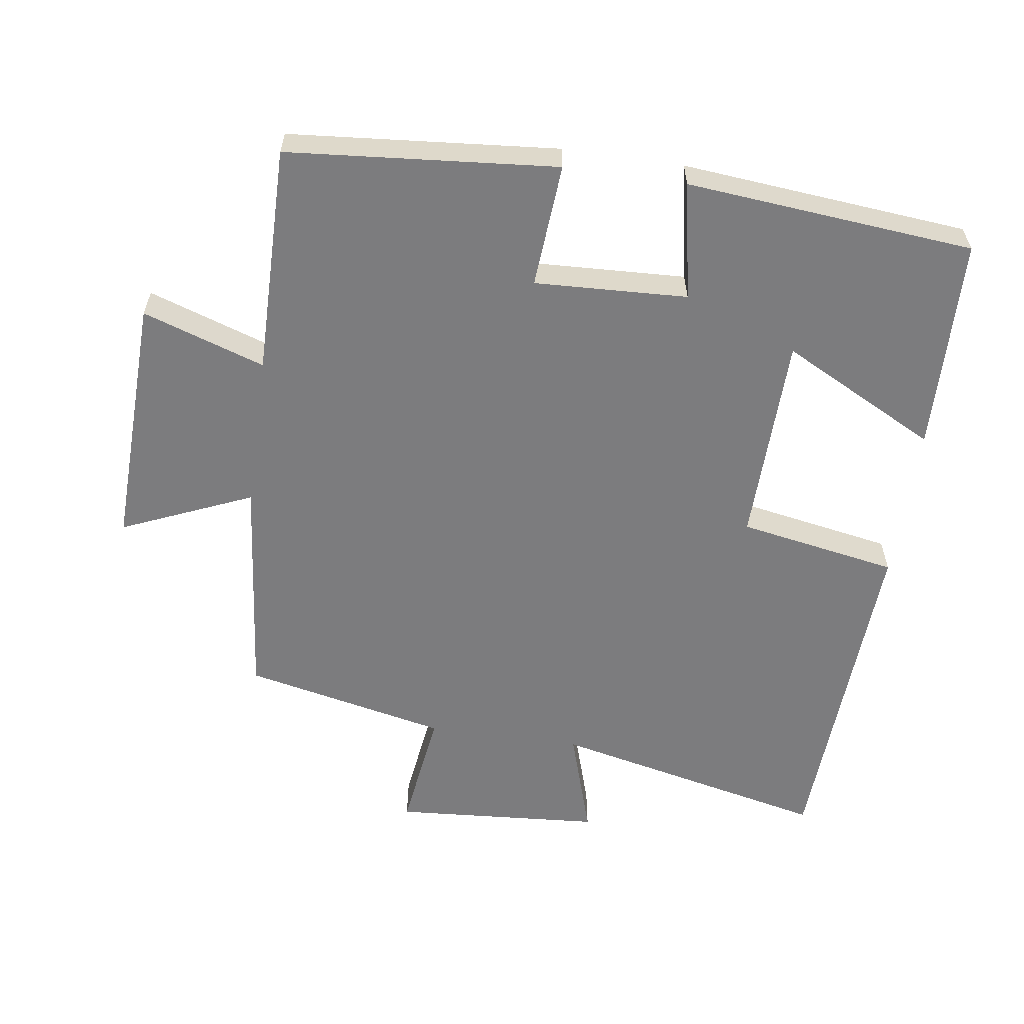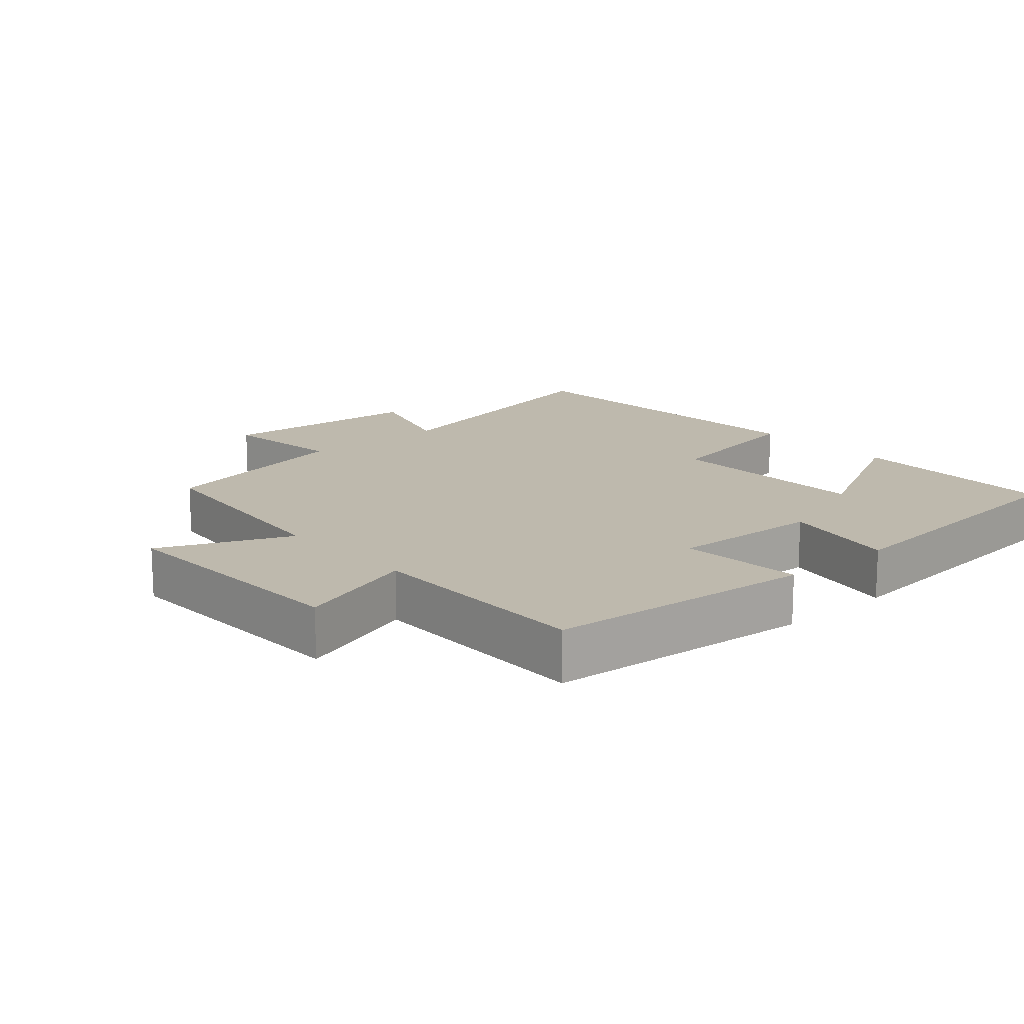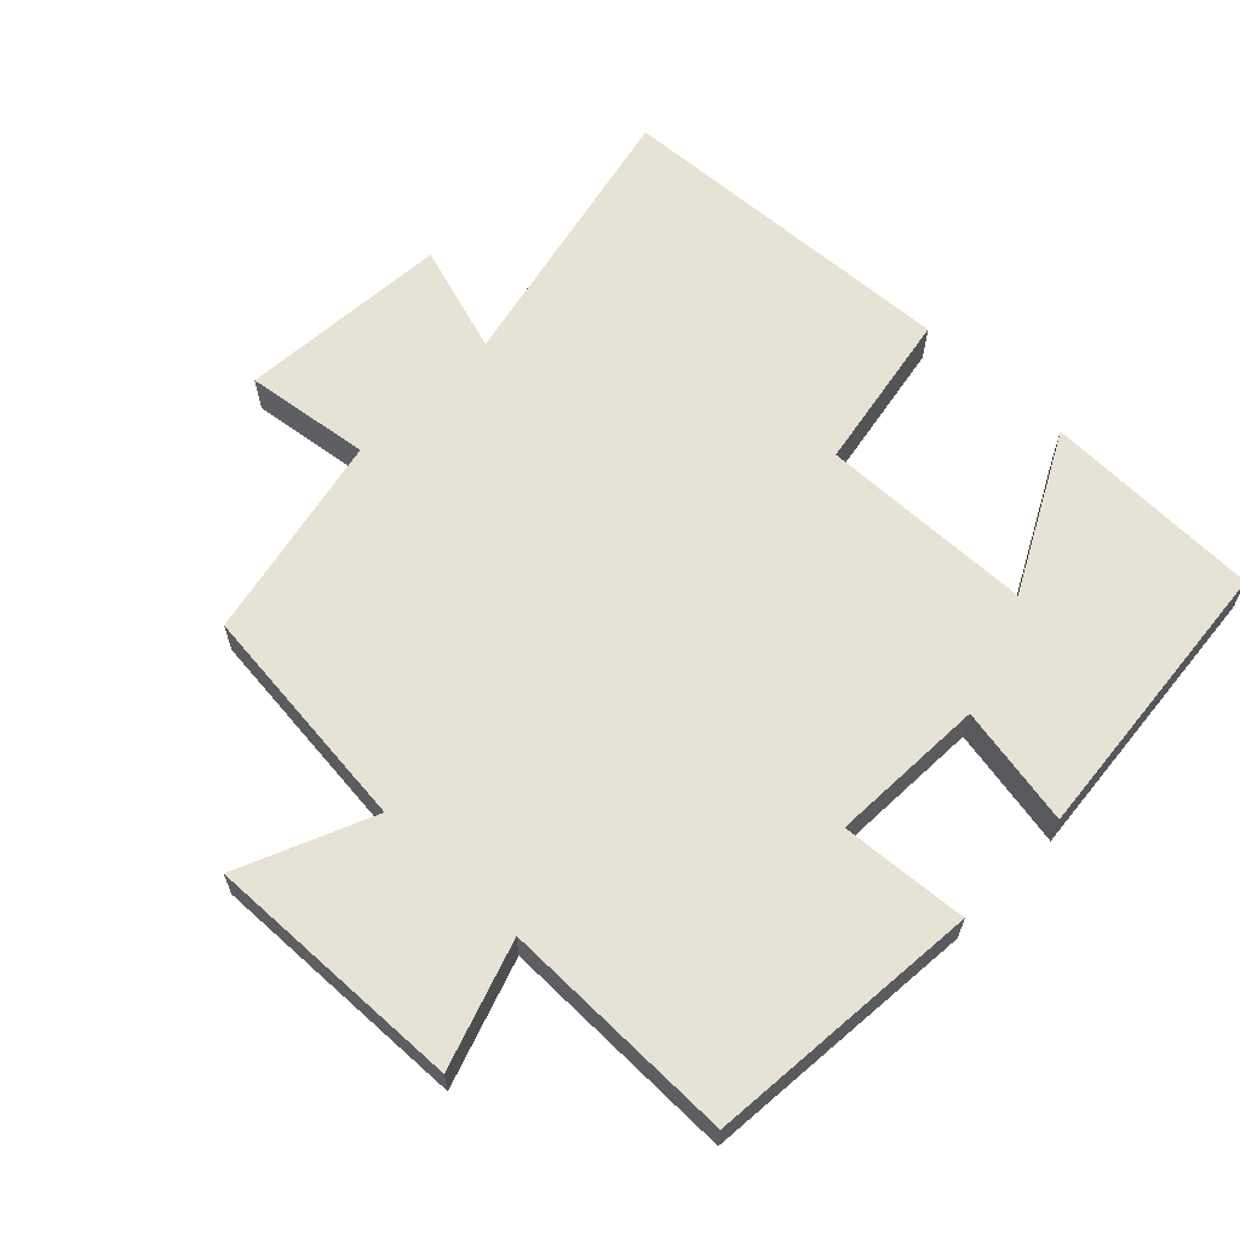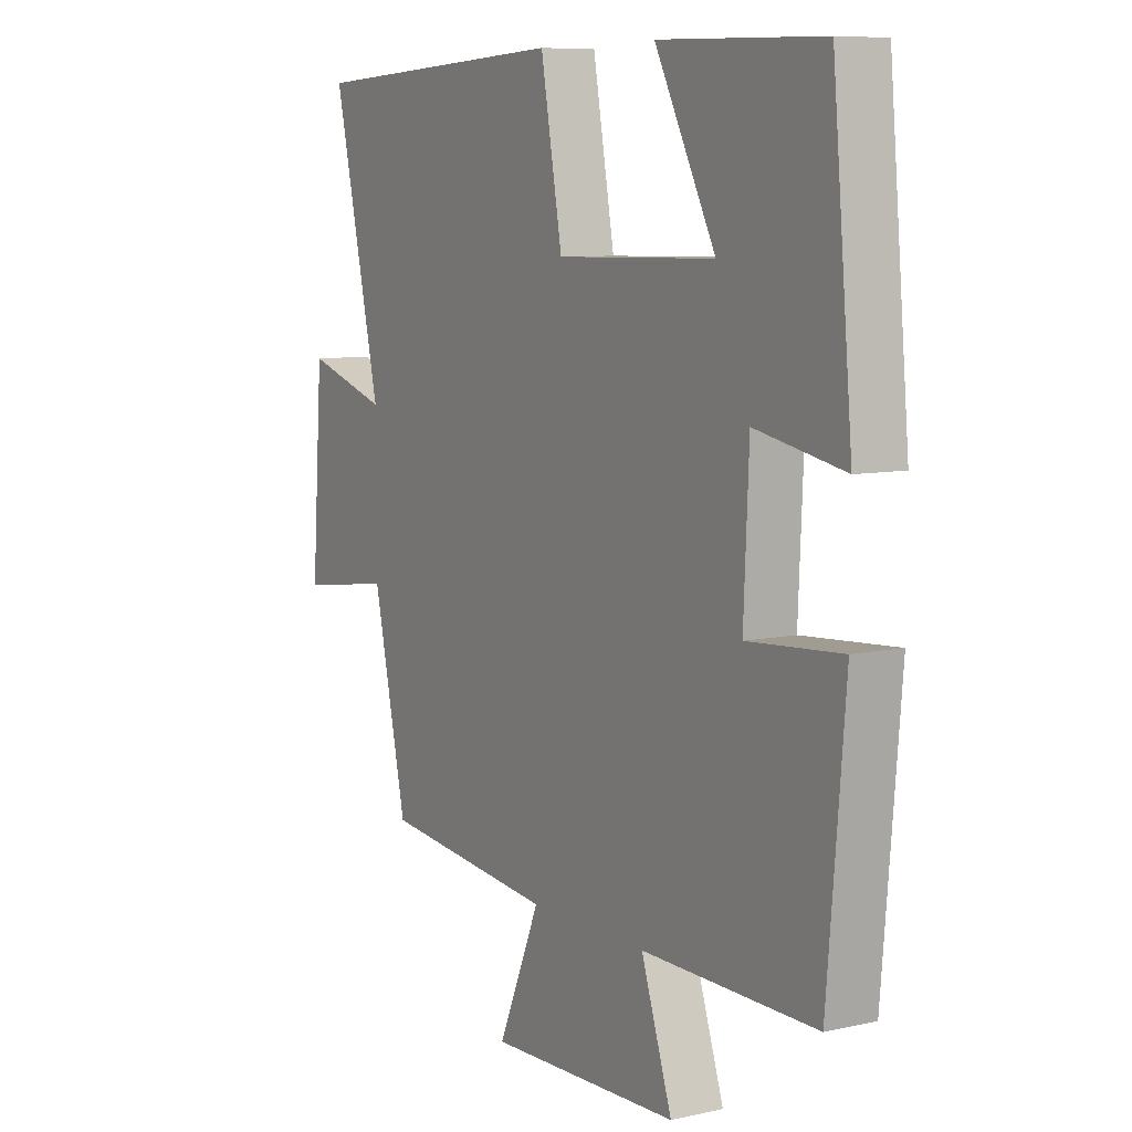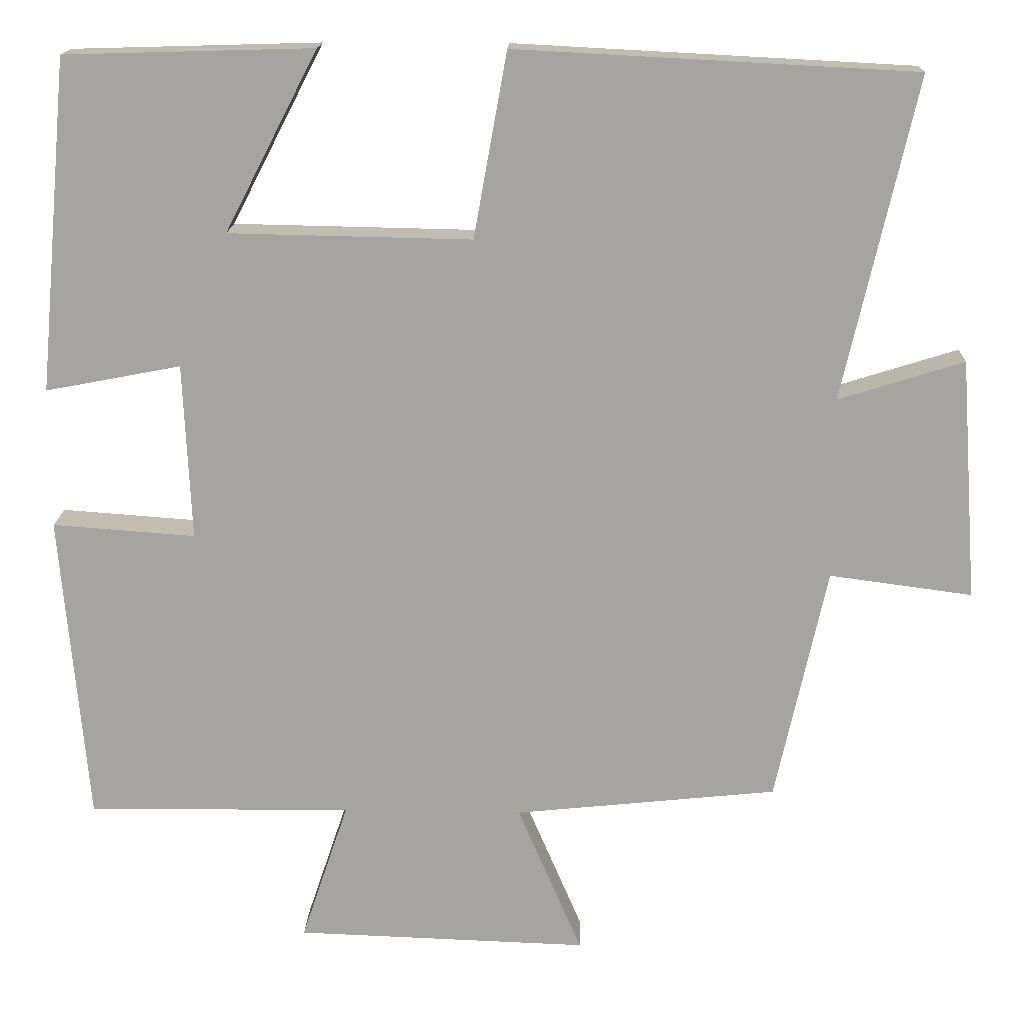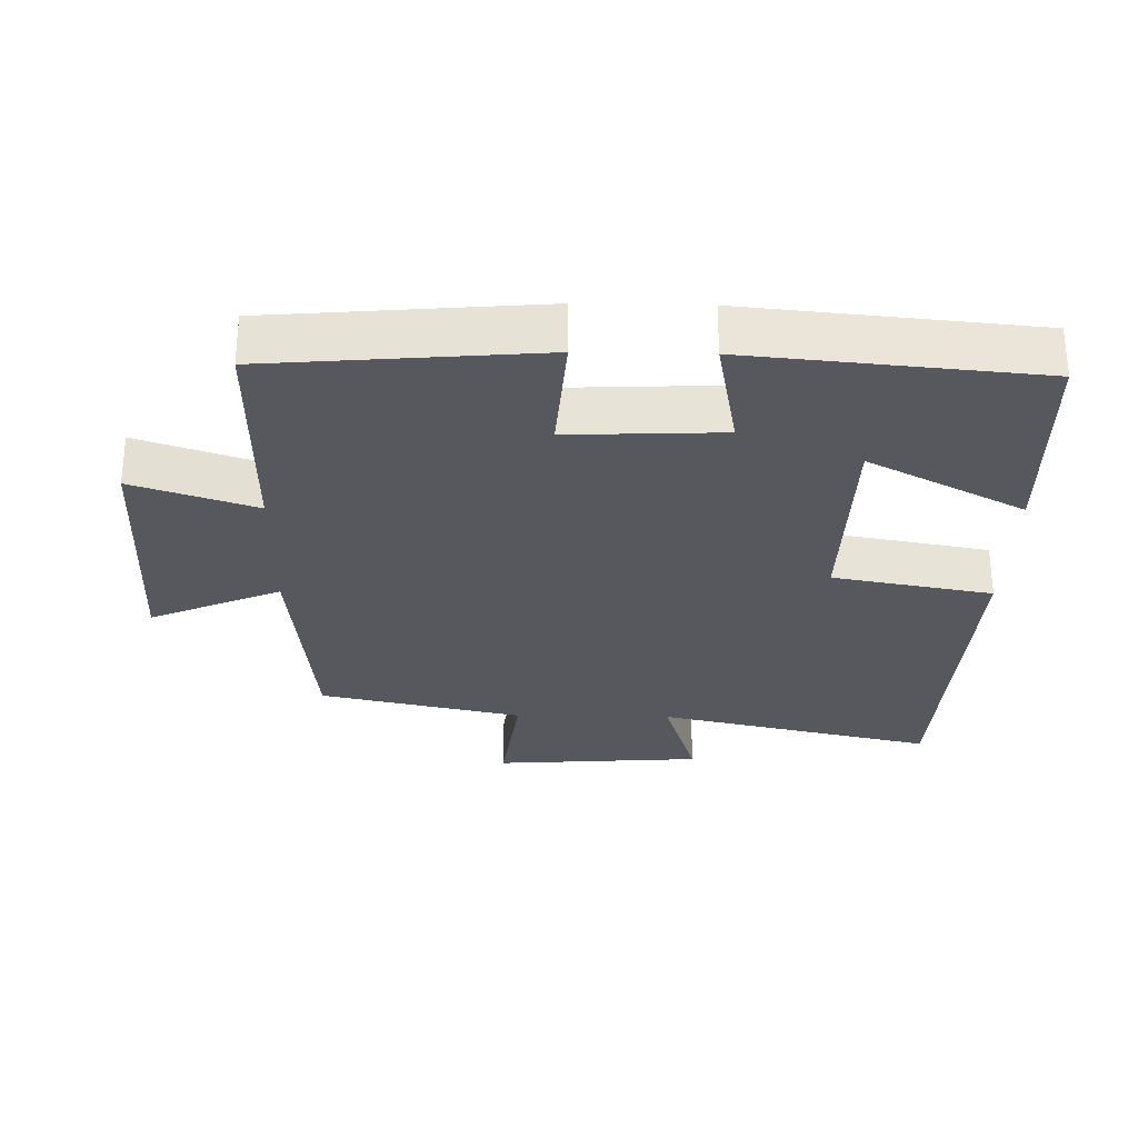
<metadata>
{"format":"obj","ext":"obj","renderer":"f3d","projection":"perspective","resolution":1024,"background":"white","views":[{"elev":-58.9,"azim":-98.2,"up":"+Y"},{"elev":15.2,"azim":-131.4,"up":"+Y"},{"elev":62.9,"azim":-135.9,"up":"+Y"},{"elev":8.1,"azim":-121.5,"up":"+Z"},{"elev":16.2,"azim":2.1,"up":"+Z"},{"elev":-28.9,"azim":-91.2,"up":"+Y"}]}
</metadata>
<code>
v -0.466 0.07 -0.503
v -0.5 0.07 -0.109
v -0.318 0.07 -0.122
v -0.328 0.07 0.102
v -0.5 0.07 0.069
v -0.461 0.07 0.491
v -0.146 0.07 0.5
v -0.264 0.07 0.272
v 0.044 0.07 0.266
v 0.086 0.07 0.5
v 0.592 0.07 0.474
v 0.5 0.07 0.066
v 0.659 0.07 0.116
v 0.681 0.07 -0.19
v 0.5 0.07 -0.166
v 0.435 0.07 -0.465
v 0.101 0.07 -0.5
v 0.183 0.07 -0.691
v -0.189 0.07 -0.679
v -0.129 0.07 -0.5
v -0.466 0 -0.503
v -0.5 0 -0.109
v -0.318 0 -0.122
v -0.328 0 0.102
v -0.5 0 0.069
v -0.461 0 0.491
v -0.146 0 0.5
v -0.264 0 0.272
v 0.044 0 0.266
v 0.086 0 0.5
v 0.592 0 0.474
v 0.5 0 0.066
v 0.659 0 0.116
v 0.681 0 -0.19
v 0.5 0 -0.166
v 0.435 0 -0.465
v 0.101 0 -0.5
v 0.183 0 -0.691
v -0.189 0 -0.679
v -0.129 0 -0.5
f 17 18 19 20
f 15 16 17 20
f 15 20 1
f 12 13 14 15
f 12 15 1
f 9 10 11 12
f 8 9 12
f 5 6 7 8
f 4 5 8
f 3 4 8 12
f 1 2 3
f 1 3 12
f 40 39 38 37
f 40 37 36 35
f 21 40 35
f 35 34 33 32
f 21 35 32
f 32 31 30 29
f 32 29 28
f 28 27 26 25
f 28 25 24
f 32 28 24 23
f 23 22 21
f 32 23 21
f 1 21 22 2
f 2 22 23 3
f 3 23 24 4
f 4 24 25 5
f 5 25 26 6
f 6 26 27 7
f 7 27 28 8
f 8 28 29 9
f 9 29 30 10
f 10 30 31 11
f 11 31 32 12
f 12 32 33 13
f 13 33 34 14
f 14 34 35 15
f 15 35 36 16
f 16 36 37 17
f 17 37 38 18
f 18 38 39 19
f 19 39 40 20
f 20 40 21 1

</code>
